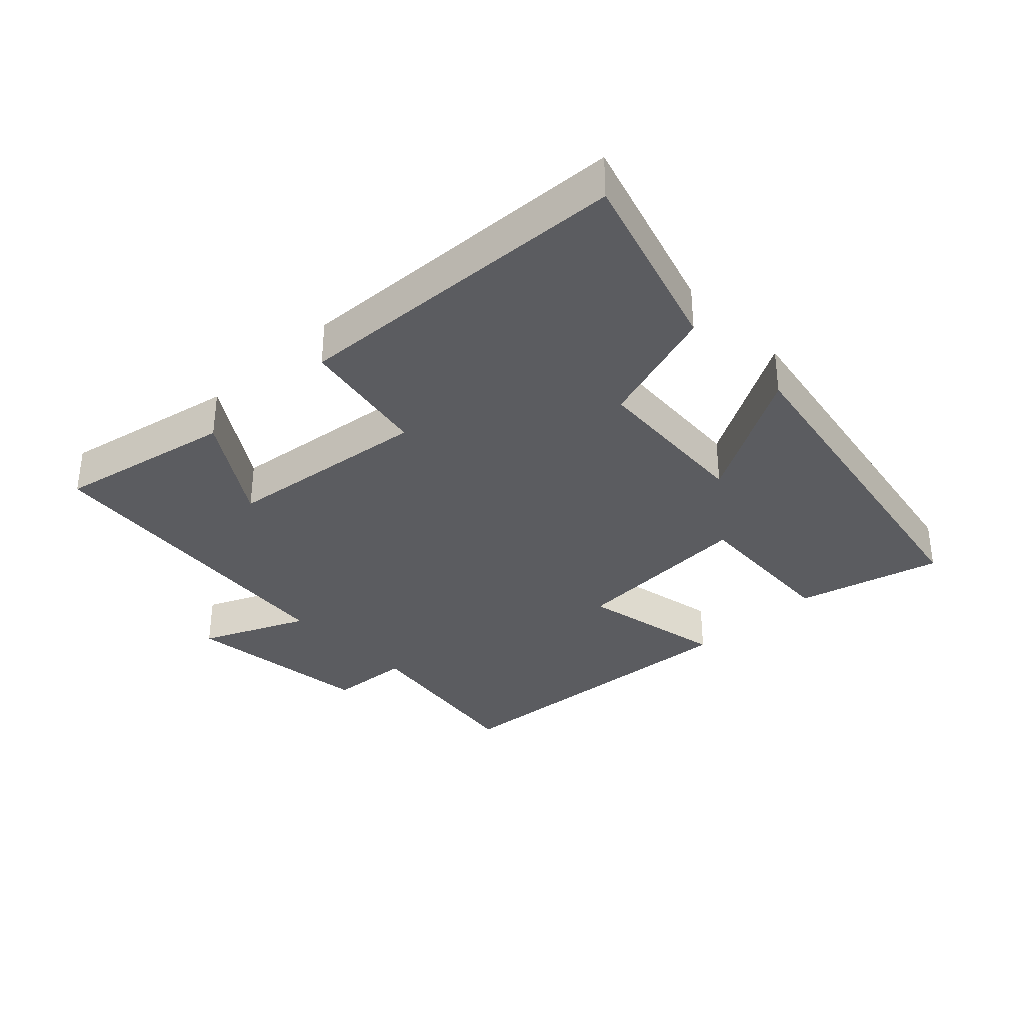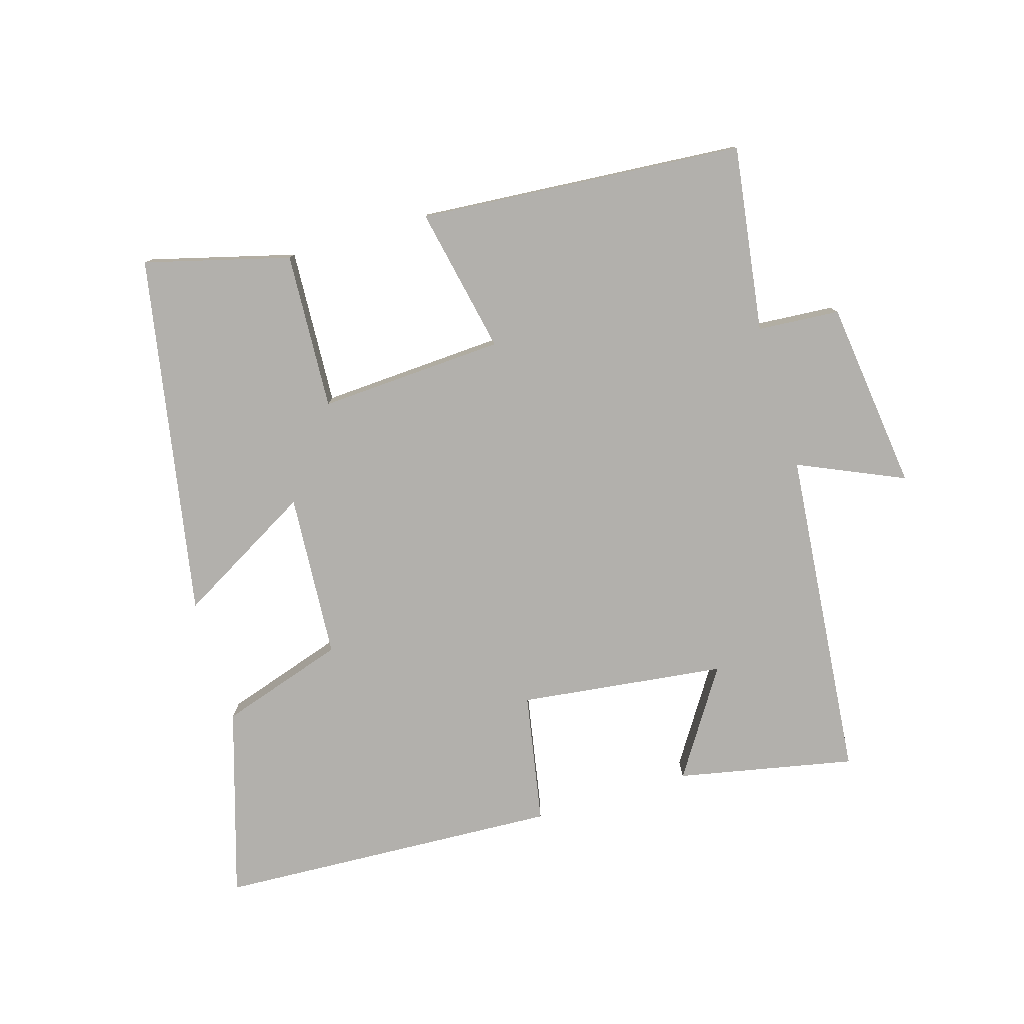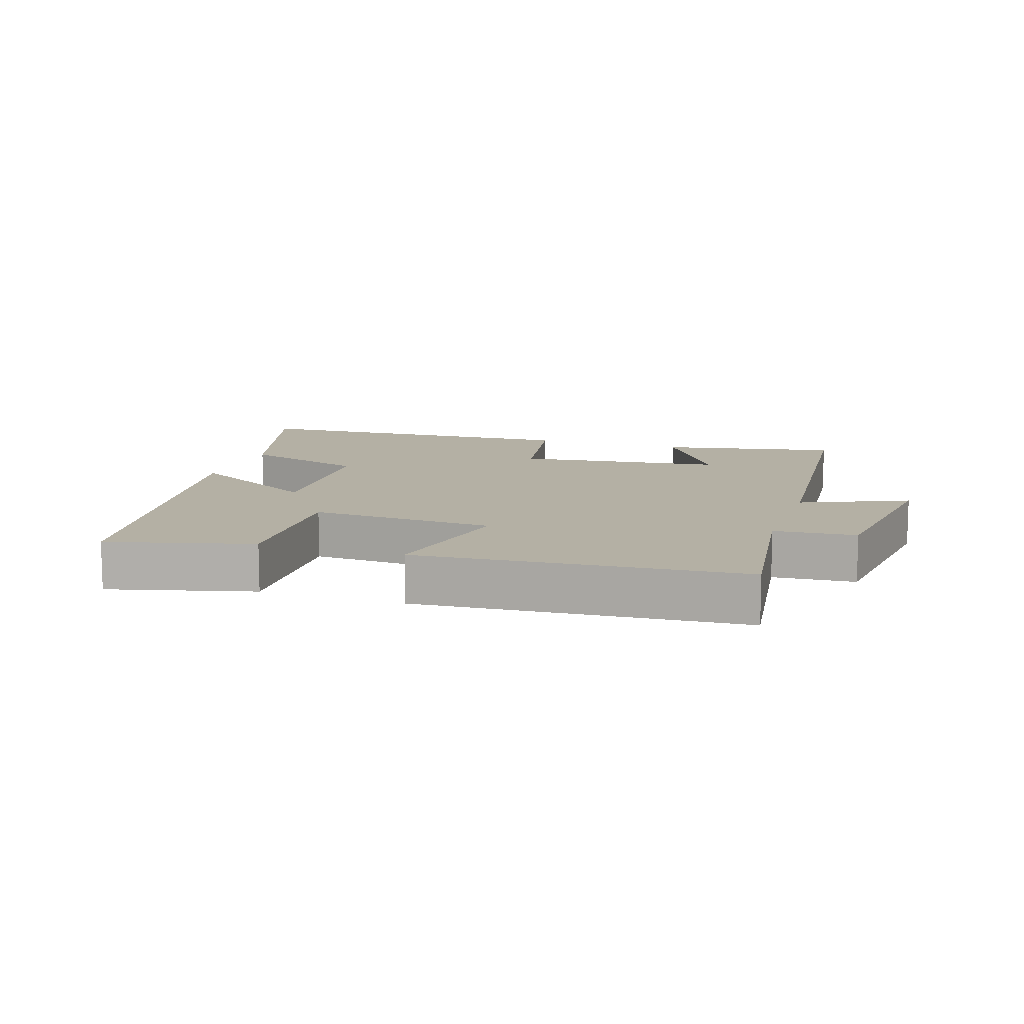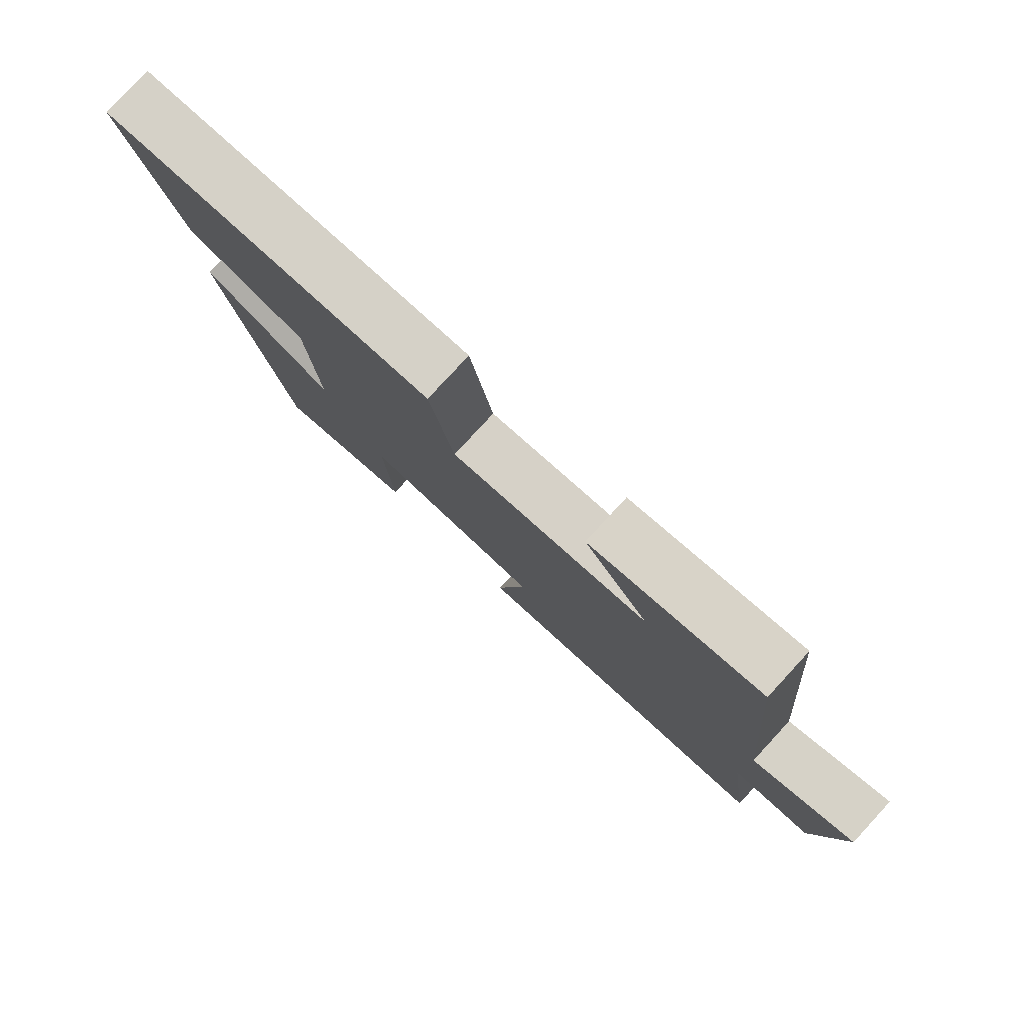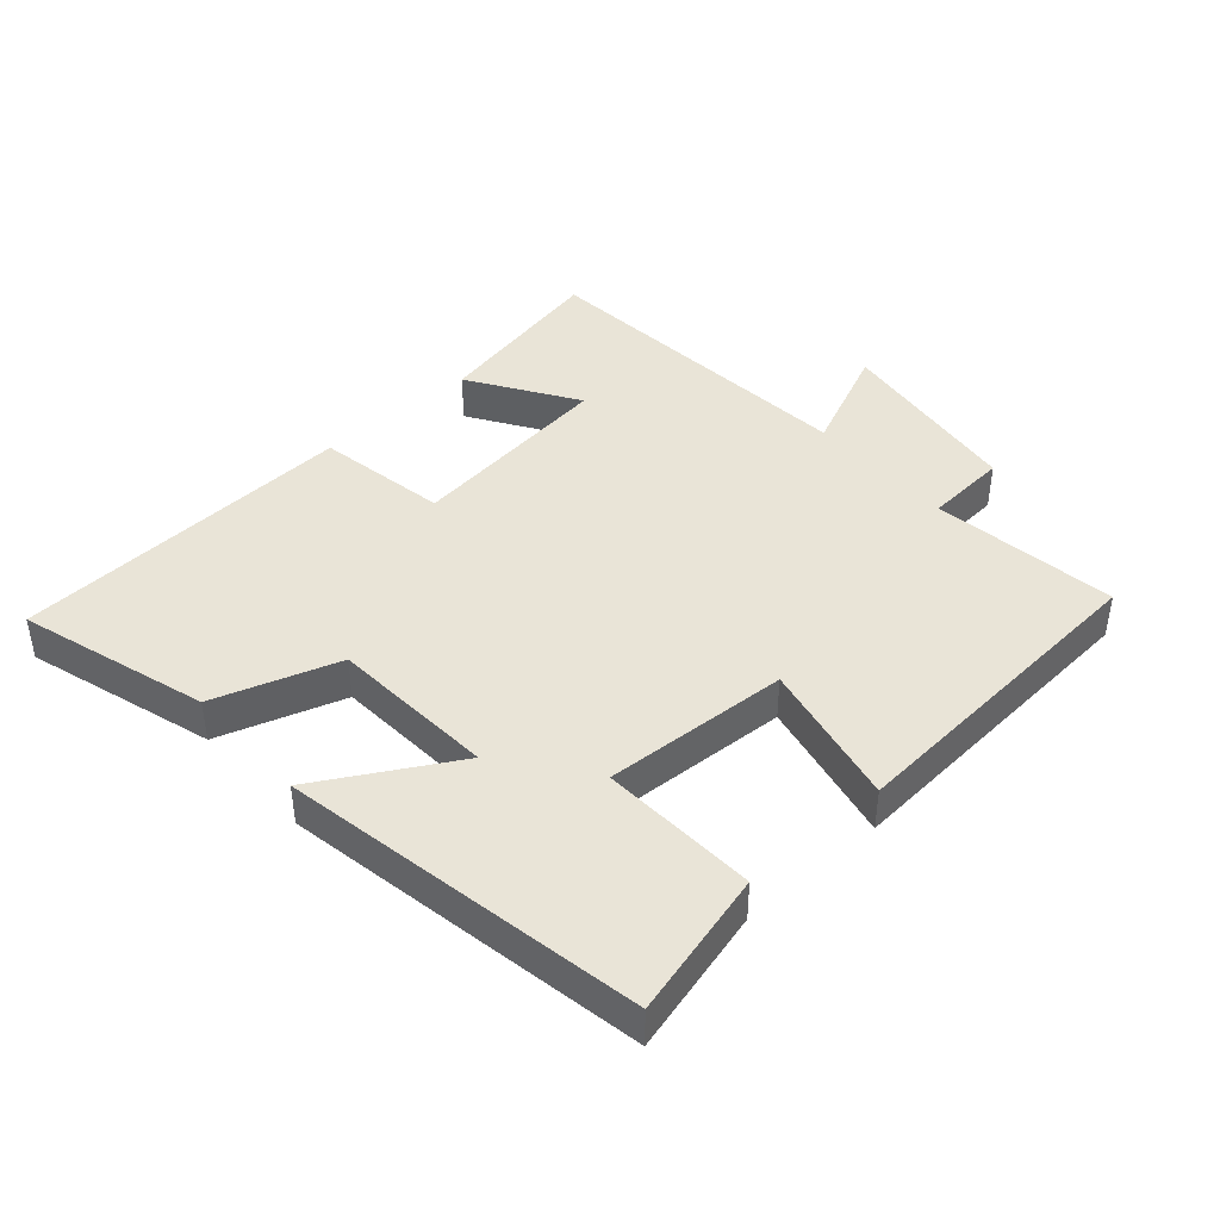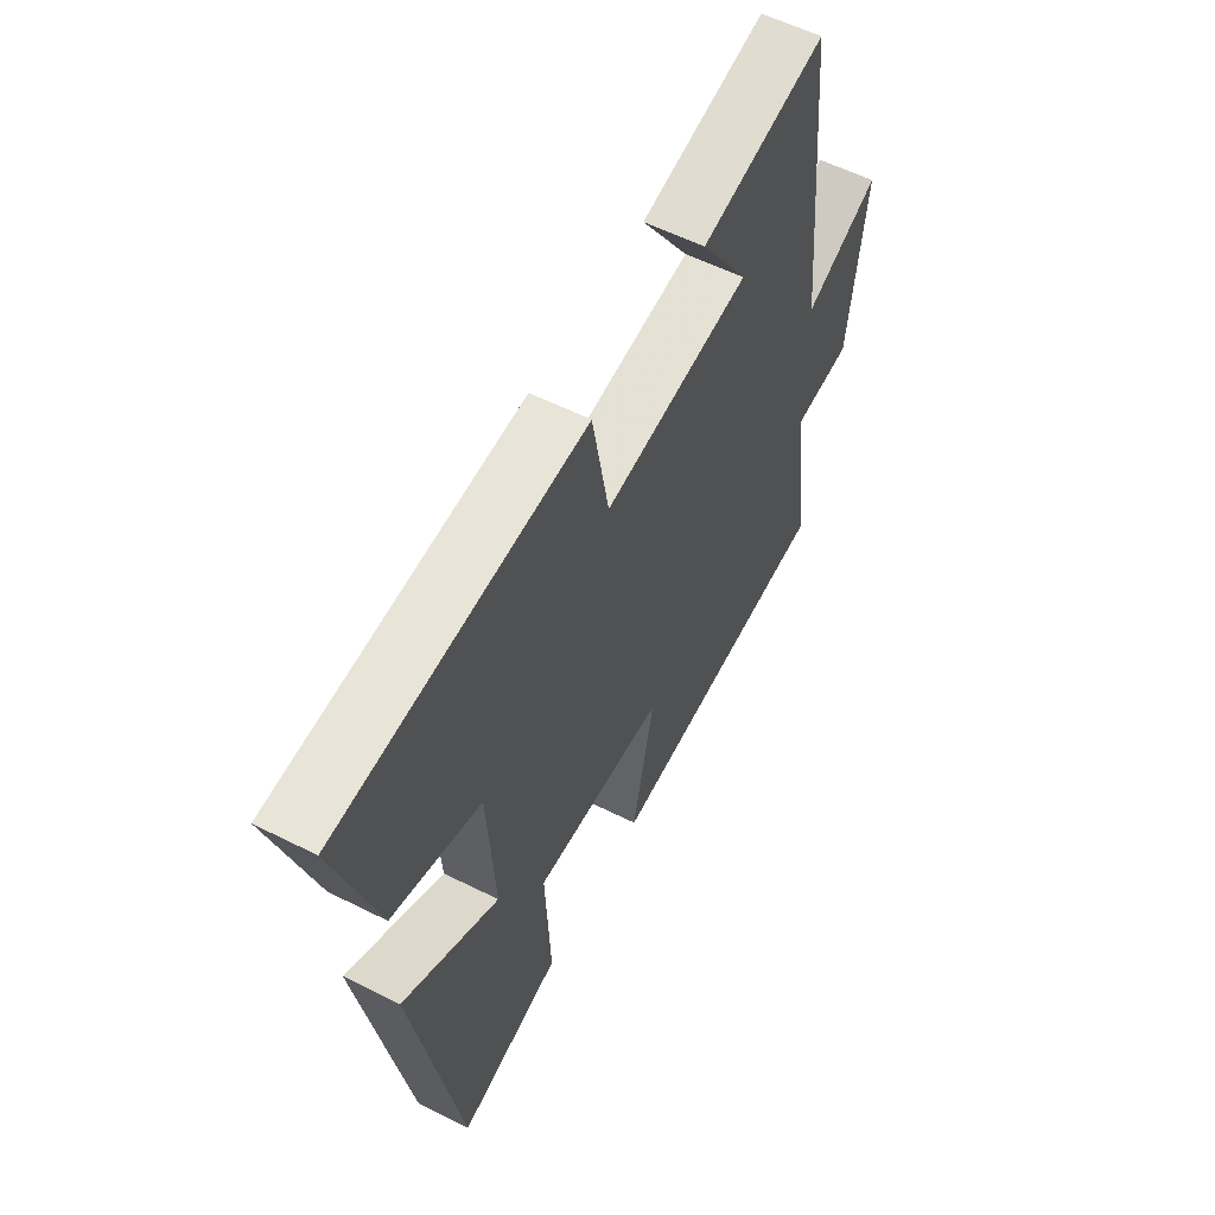
<metadata>
{"format":"obj","ext":"obj","renderer":"f3d","projection":"perspective","resolution":1024,"background":"white","views":[{"elev":-34.5,"azim":43.7,"up":"+Y"},{"elev":-78.8,"azim":-163.4,"up":"+Y"},{"elev":11.4,"azim":-161.7,"up":"+Y"},{"elev":79.8,"azim":-137.3,"up":"+Z"},{"elev":42.9,"azim":138.5,"up":"+Y"},{"elev":57.3,"azim":117.6,"up":"+Z"}]}
</metadata>
<code>
v 0.401 0.07 -0.558
v 0.18 0.07 -0.5
v 0.192 0.07 -0.261
v -0.09 0.07 -0.277
v -0.044 0.07 -0.5
v -0.54 0.07 -0.463
v -0.5 0.07 -0.18
v -0.625 0.07 -0.171
v -0.661 0.07 0.119
v -0.5 0.07 0.048
v -0.453 0.07 0.554
v -0.183 0.07 0.5
v -0.287 0.07 0.339
v 0.027 0.07 0.301
v 0.063 0.07 0.5
v 0.587 0.07 0.475
v 0.5 0.07 0.189
v 0.31 0.07 0.127
v 0.294 0.07 -0.125
v 0.5 0.07 -0.007
v 0.401 0 -0.558
v 0.18 0 -0.5
v 0.192 0 -0.261
v -0.09 0 -0.277
v -0.044 0 -0.5
v -0.54 0 -0.463
v -0.5 0 -0.18
v -0.625 0 -0.171
v -0.661 0 0.119
v -0.5 0 0.048
v -0.453 0 0.554
v -0.183 0 0.5
v -0.287 0 0.339
v 0.027 0 0.301
v 0.063 0 0.5
v 0.587 0 0.475
v 0.5 0 0.189
v 0.31 0 0.127
v 0.294 0 -0.125
v 0.5 0 -0.007
f 19 20 1 2
f 18 19 2 3
f 15 16 17 18
f 14 15 18 3
f 13 14 3 4
f 10 11 12 13
f 10 13 4 5
f 7 8 9 10
f 7 10 5
f 5 6 7
f 22 21 40 39
f 23 22 39 38
f 38 37 36 35
f 23 38 35 34
f 24 23 34 33
f 33 32 31 30
f 25 24 33 30
f 30 29 28 27
f 25 30 27
f 27 26 25
f 1 21 22 2
f 2 22 23 3
f 3 23 24 4
f 4 24 25 5
f 5 25 26 6
f 6 26 27 7
f 7 27 28 8
f 8 28 29 9
f 9 29 30 10
f 10 30 31 11
f 11 31 32 12
f 12 32 33 13
f 13 33 34 14
f 14 34 35 15
f 15 35 36 16
f 16 36 37 17
f 17 37 38 18
f 18 38 39 19
f 19 39 40 20
f 20 40 21 1

</code>
